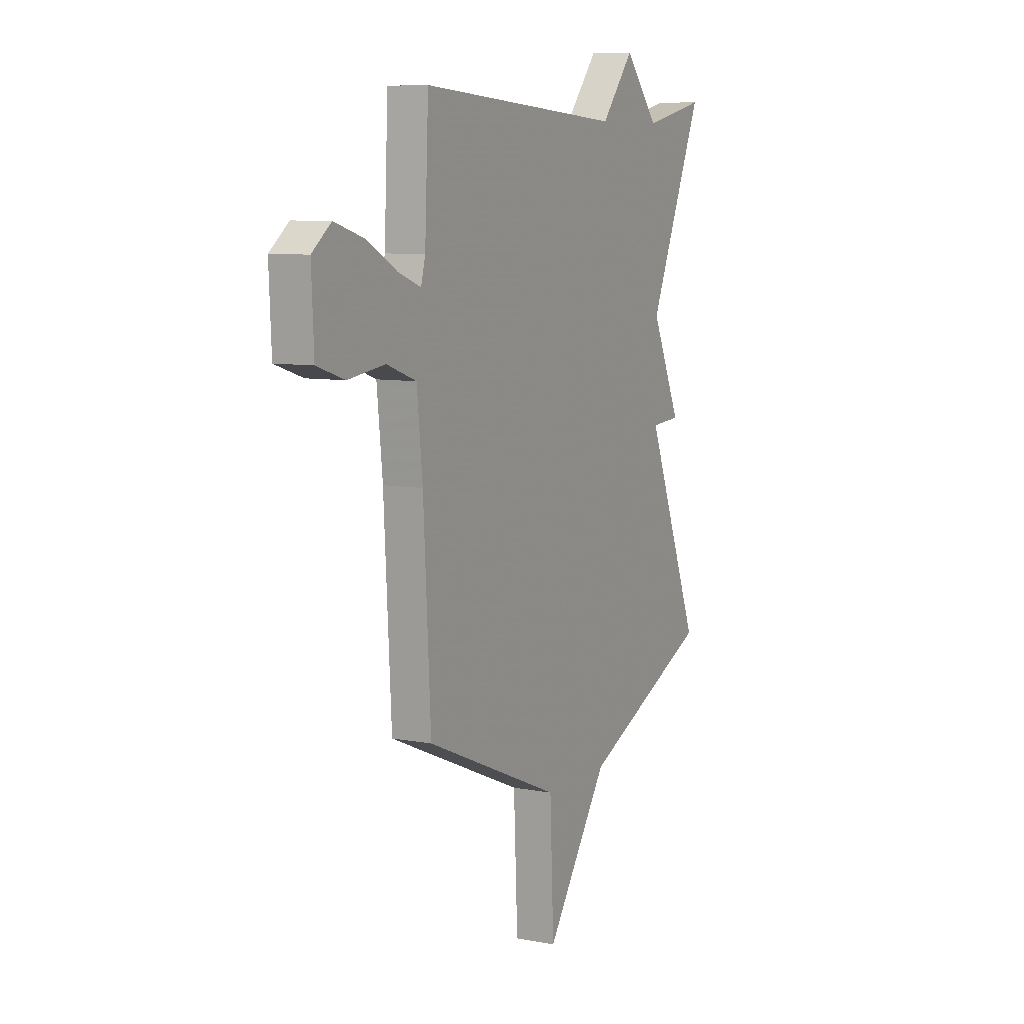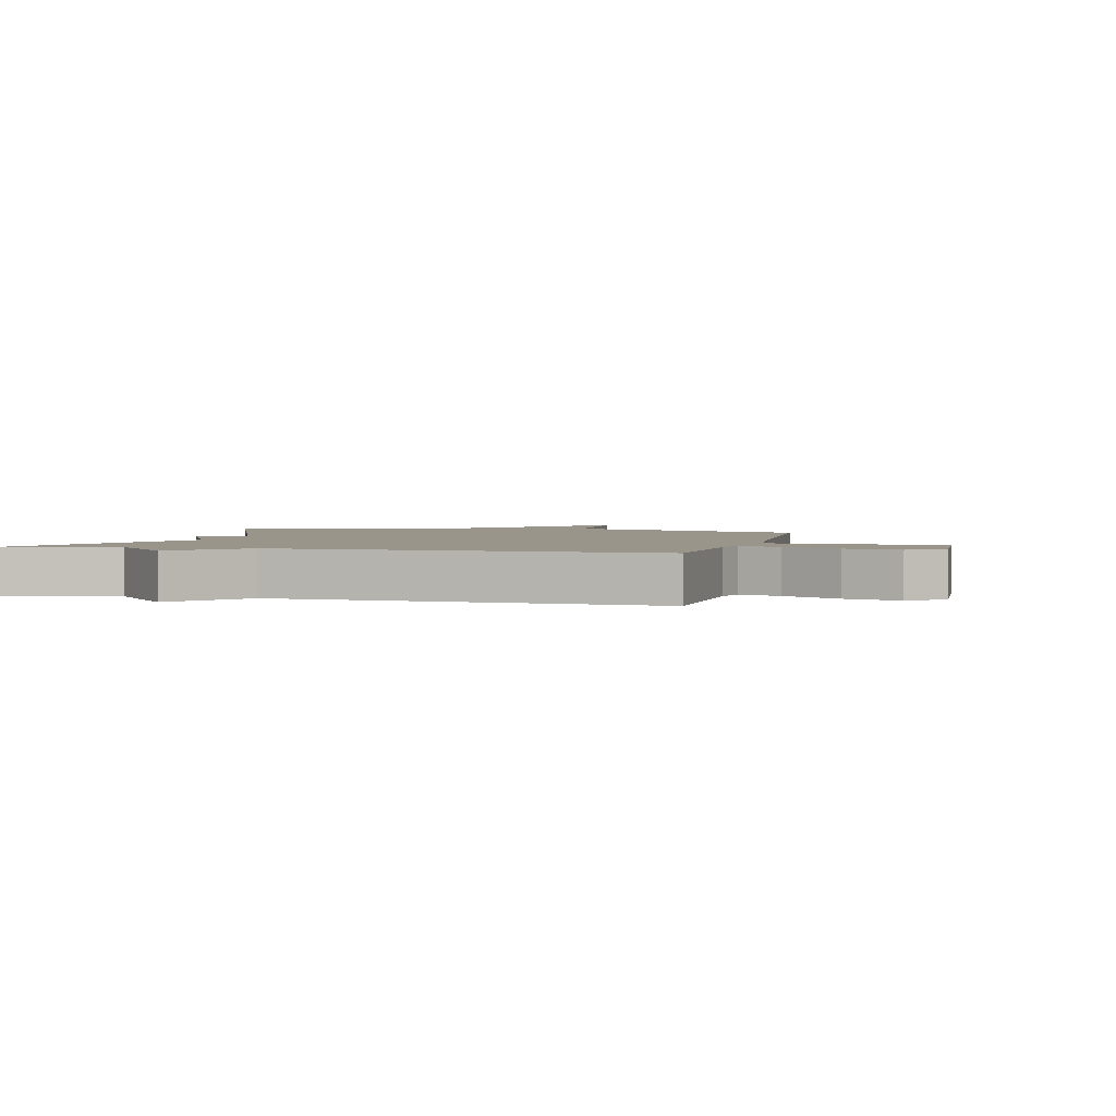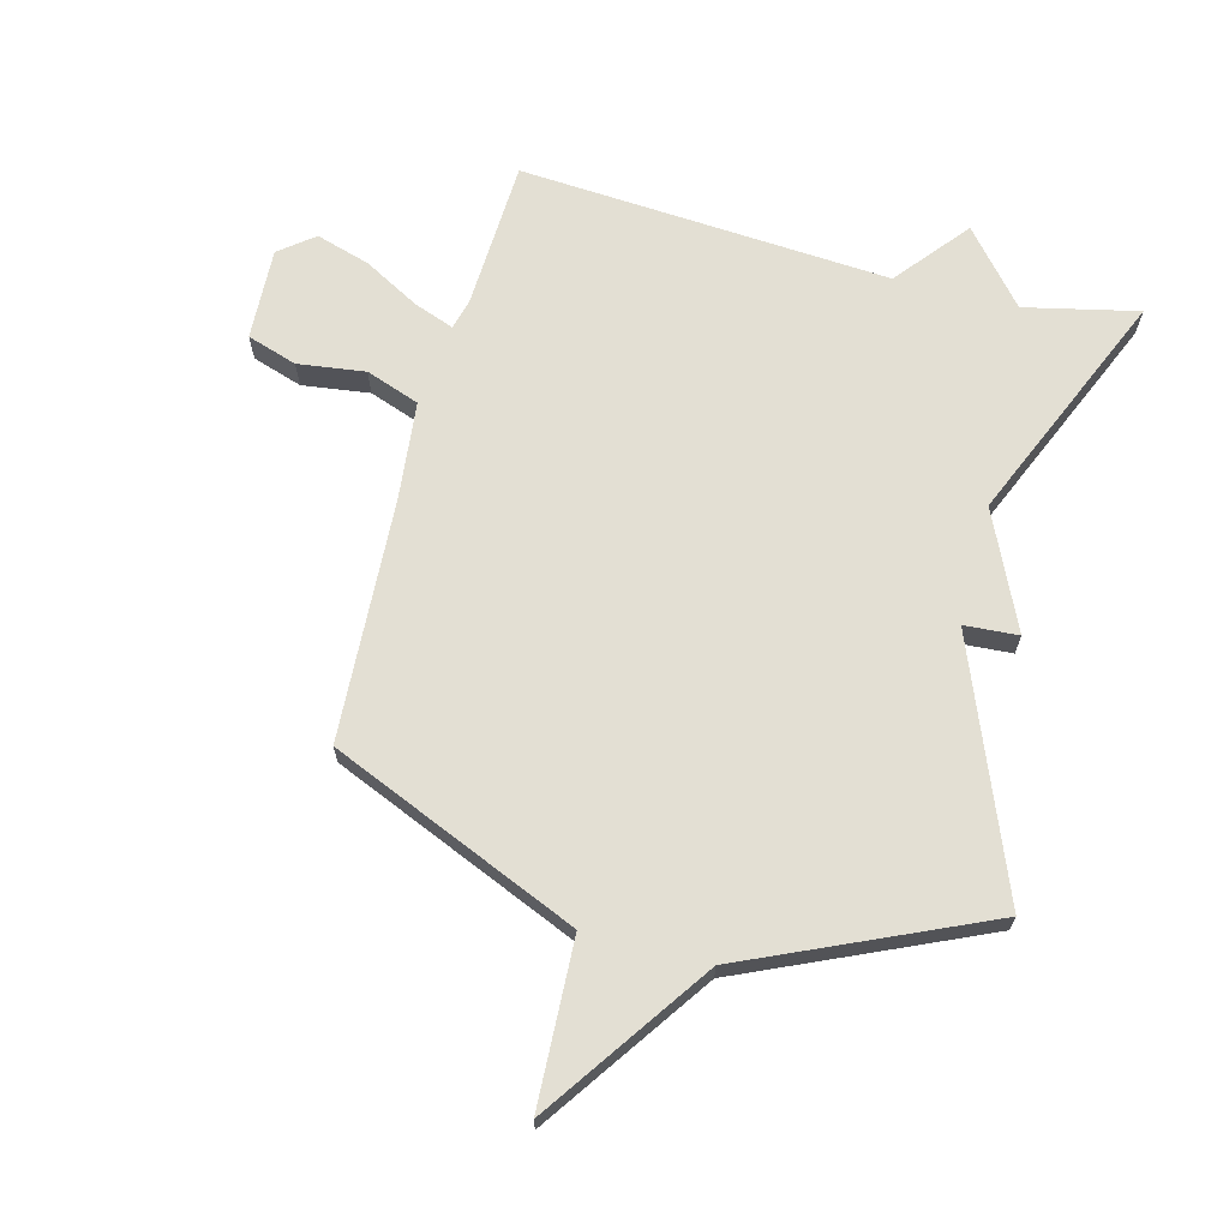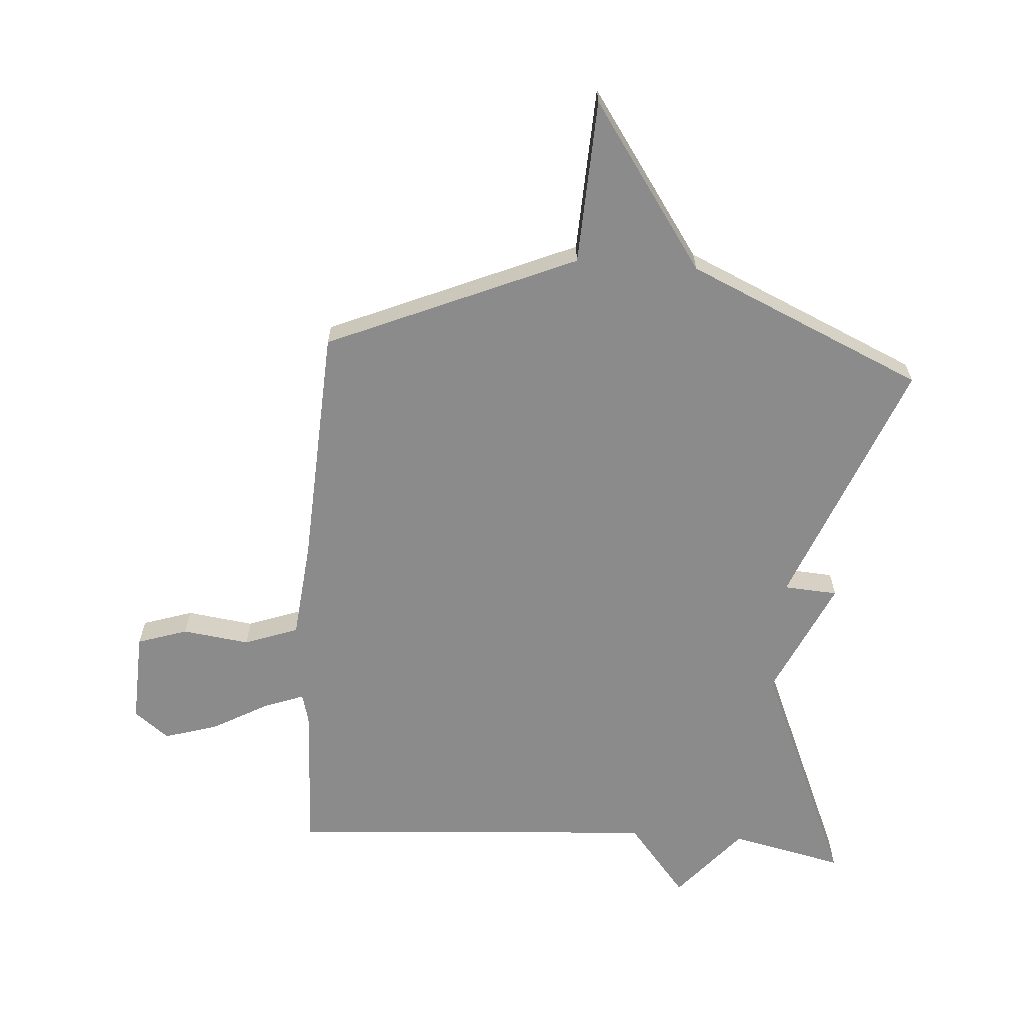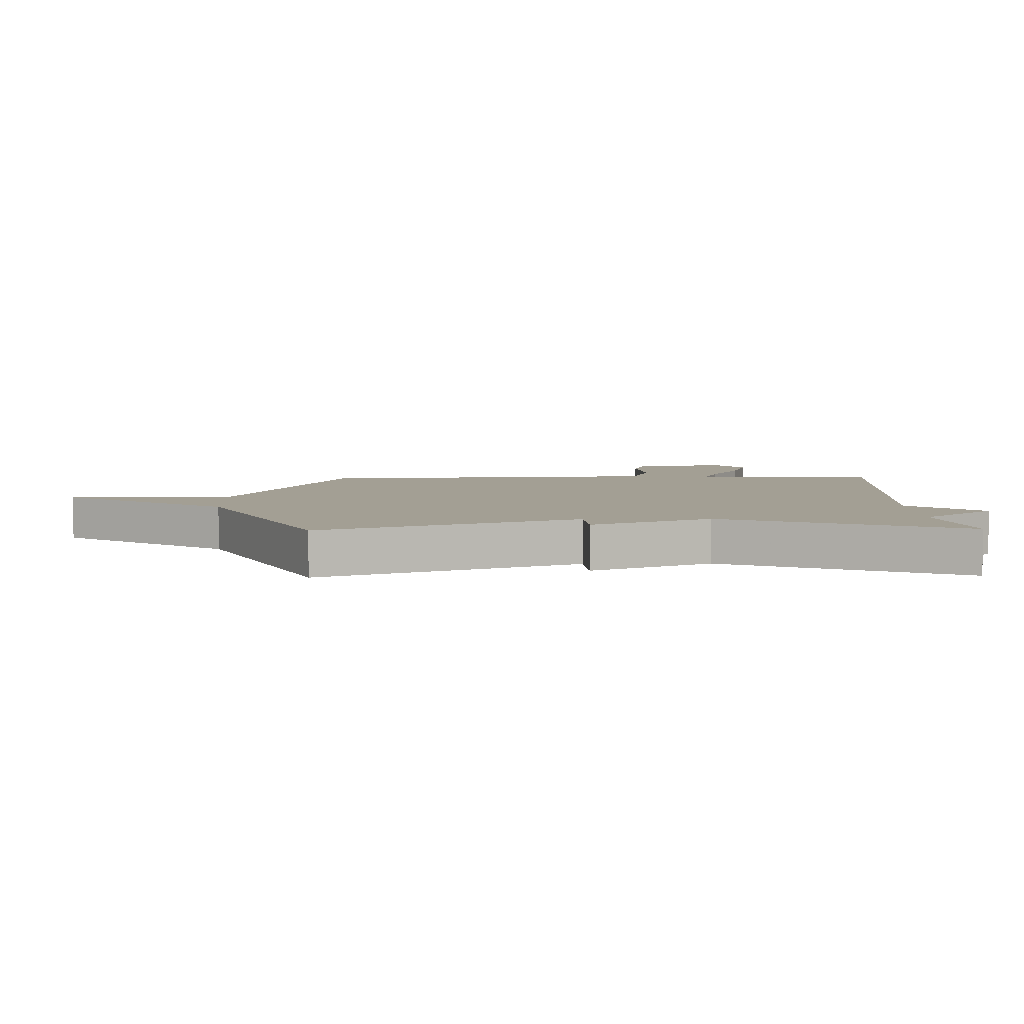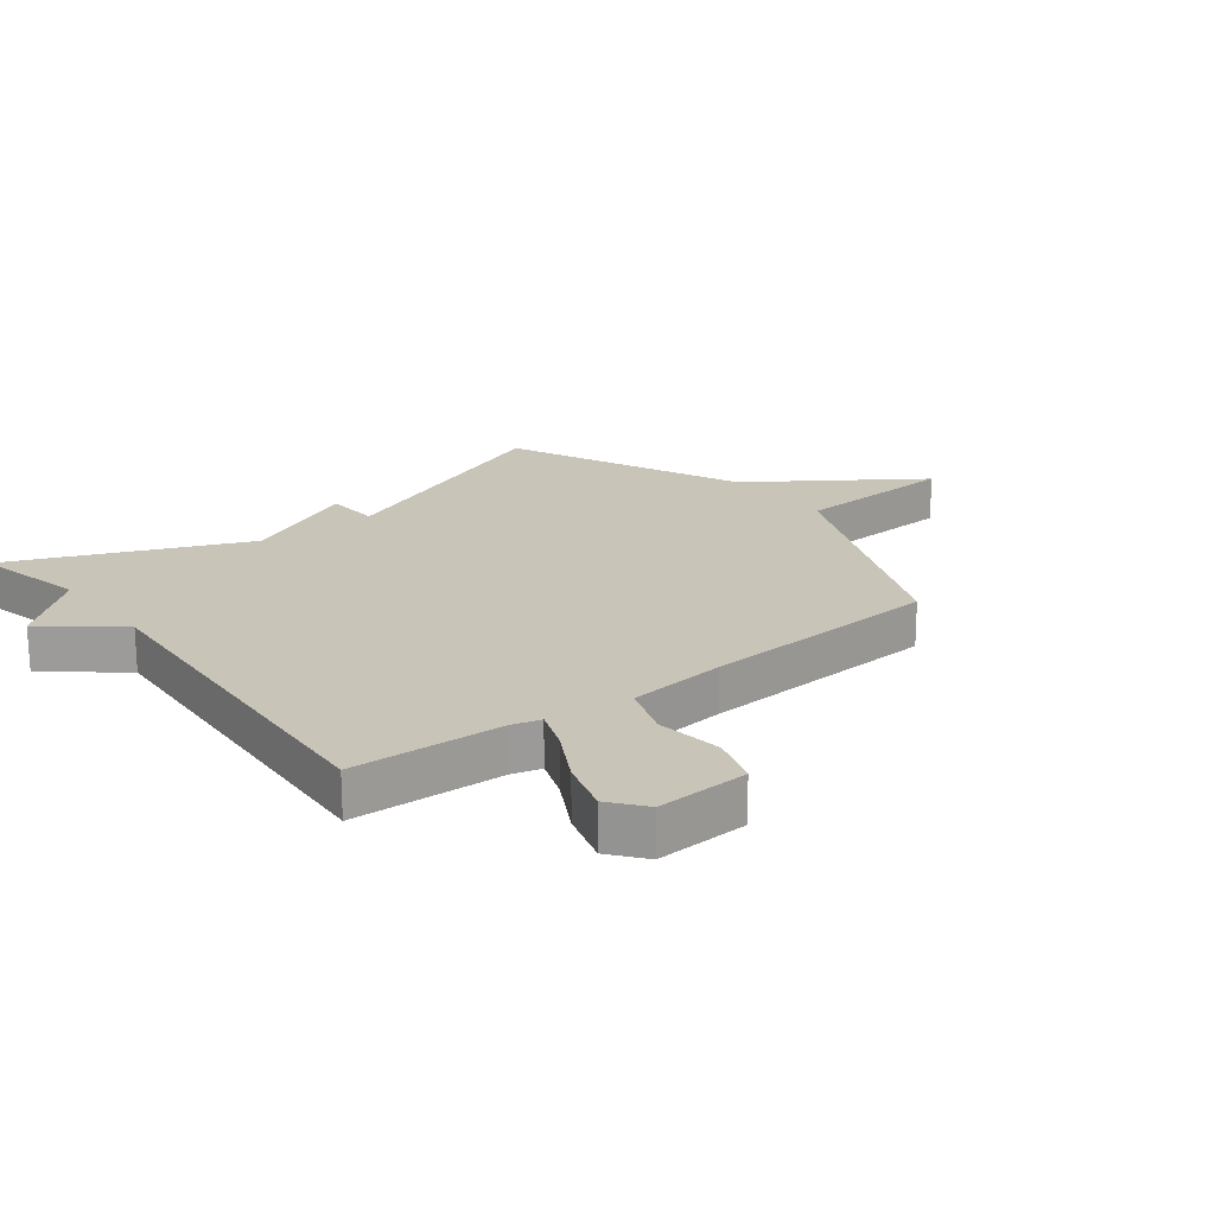
<metadata>
{"format":"obj","ext":"obj","renderer":"f3d","projection":"perspective","resolution":1024,"background":"white","views":[{"elev":8.2,"azim":117.6,"up":"+Z"},{"elev":2.2,"azim":13.6,"up":"+Y"},{"elev":67.1,"azim":-165.3,"up":"+Y"},{"elev":-63.9,"azim":176.0,"up":"+Y"},{"elev":5.3,"azim":-91.3,"up":"+Y"},{"elev":20.1,"azim":52.0,"up":"+Y"}]}
</metadata>
<code>
v 0.5 0.07 -0.5
v 0.09 0.07 -0.675
v 0.078 0.07 -0.947
v -0.11 0.07 -0.675
v -0.5 0.07 -0.5
v -0.335 0.07 -0.086
v -0.424 0.07 -0.08
v -0.335 0.07 0.114
v -0.5 0.07 0.5
v -0.313 0.07 0.458
v -0.211 0.07 0.578
v -0.113 0.07 0.458
v 0.5 0.07 0.5
v 0.511 0.07 0.251
v 0.524 0.07 0.202
v 0.591 0.07 0.227
v 0.683 0.07 0.278
v 0.772 0.07 0.305
v 0.829 0.07 0.26
v 0.822 0.07 0.107
v 0.739 0.07 0.08
v 0.628 0.07 0.095
v 0.539 0.07 0.063
v 0.522 0.07 -0.1
v 0.5 0 -0.5
v 0.09 0 -0.675
v 0.078 0 -0.947
v -0.11 0 -0.675
v -0.5 0 -0.5
v -0.335 0 -0.086
v -0.424 0 -0.08
v -0.335 0 0.114
v -0.5 0 0.5
v -0.313 0 0.458
v -0.211 0 0.578
v -0.113 0 0.458
v 0.5 0 0.5
v 0.511 0 0.251
v 0.524 0 0.202
v 0.591 0 0.227
v 0.683 0 0.278
v 0.772 0 0.305
v 0.829 0 0.26
v 0.822 0 0.107
v 0.739 0 0.08
v 0.628 0 0.095
v 0.539 0 0.063
v 0.522 0 -0.1
f 20 21 22
f 19 20 22
f 18 19 22
f 17 18 22
f 16 17 22
f 15 16 22 23
f 14 15 23 24
f 24 1 2
f 14 24 2
f 13 14 2
f 12 13 2
f 8 9 10
f 2 3 4
f 12 2 4
f 11 12 4
f 10 11 4
f 8 10 4
f 4 5 6
f 8 4 6
f 6 7 8
f 46 45 44
f 46 44 43
f 46 43 42
f 46 42 41
f 46 41 40
f 47 46 40 39
f 48 47 39 38
f 26 25 48
f 26 48 38
f 26 38 37
f 26 37 36
f 34 33 32
f 28 27 26
f 28 26 36
f 28 36 35
f 28 35 34
f 28 34 32
f 30 29 28
f 30 28 32
f 32 31 30
f 1 25 26 2
f 2 26 27 3
f 3 27 28 4
f 4 28 29 5
f 5 29 30 6
f 6 30 31 7
f 7 31 32 8
f 8 32 33 9
f 9 33 34 10
f 10 34 35 11
f 11 35 36 12
f 12 36 37 13
f 13 37 38 14
f 14 38 39 15
f 15 39 40 16
f 16 40 41 17
f 17 41 42 18
f 18 42 43 19
f 19 43 44 20
f 20 44 45 21
f 21 45 46 22
f 22 46 47 23
f 23 47 48 24
f 24 48 25 1

</code>
